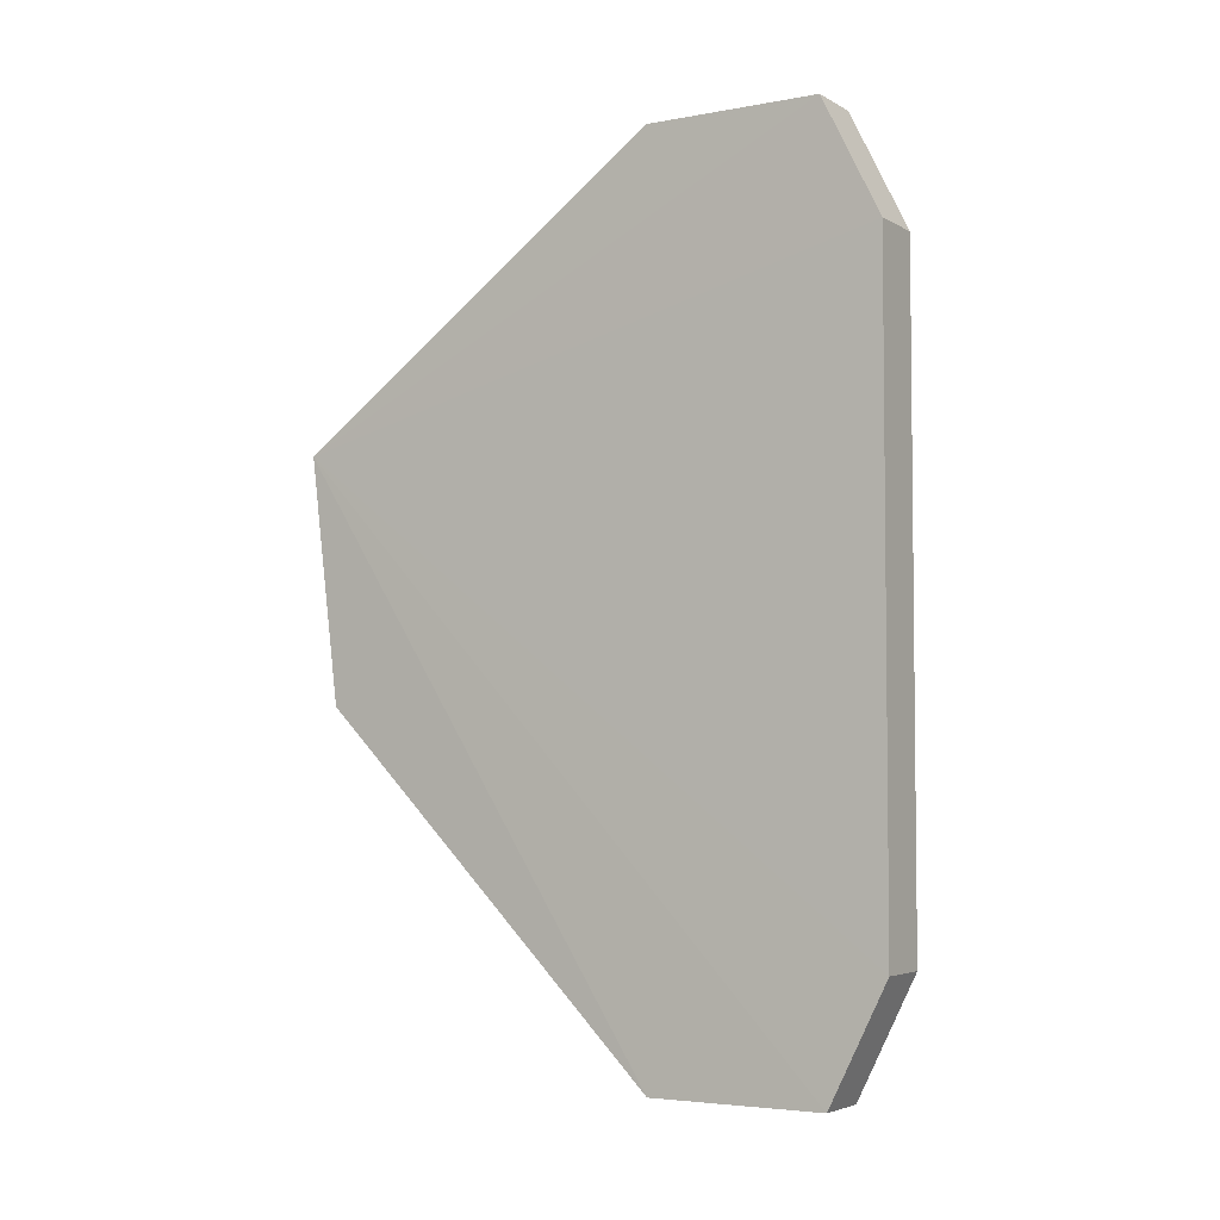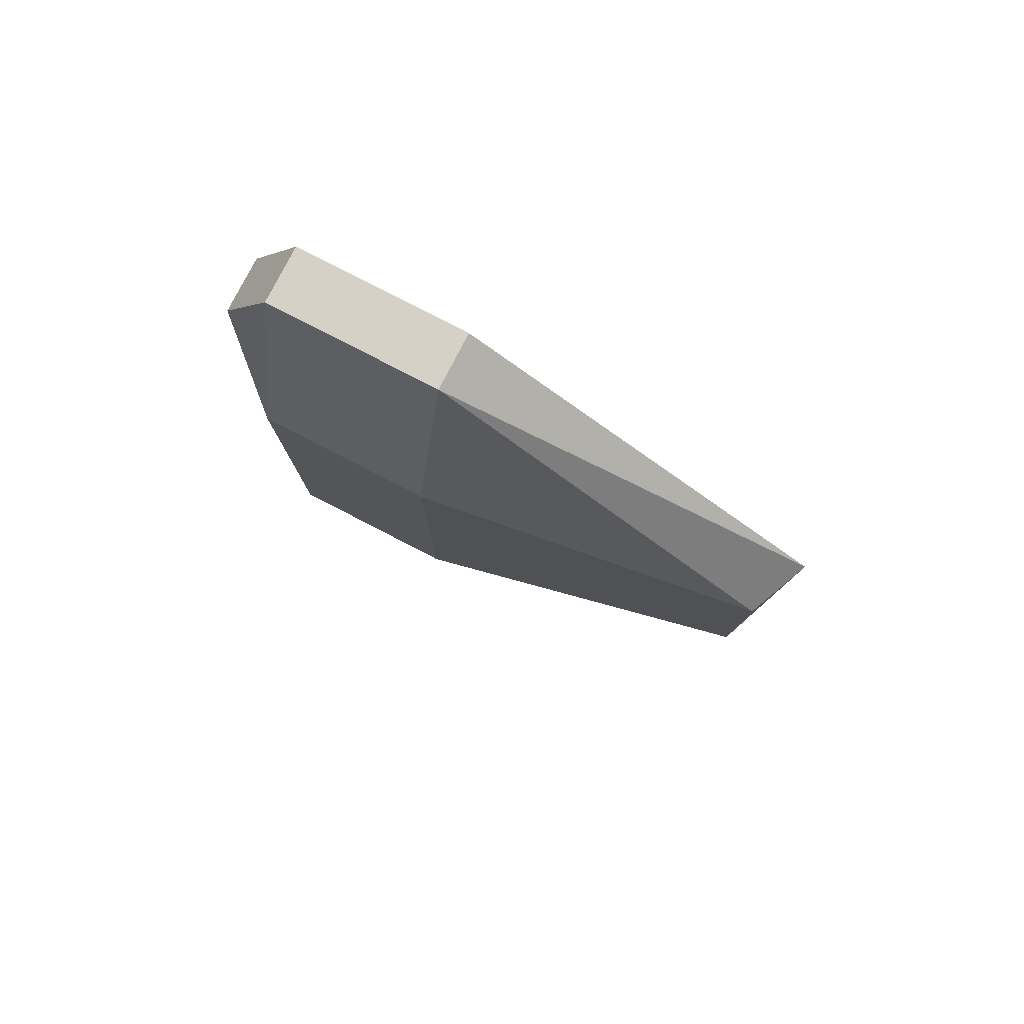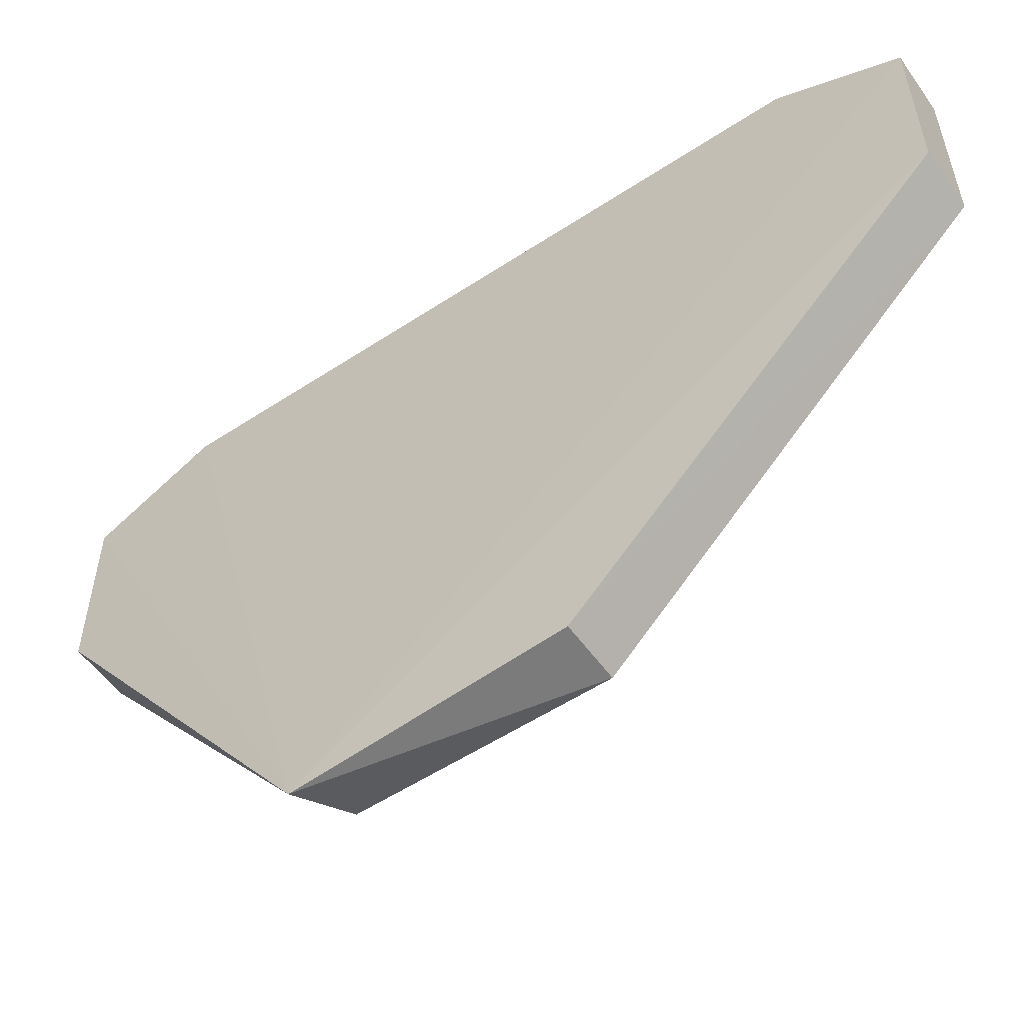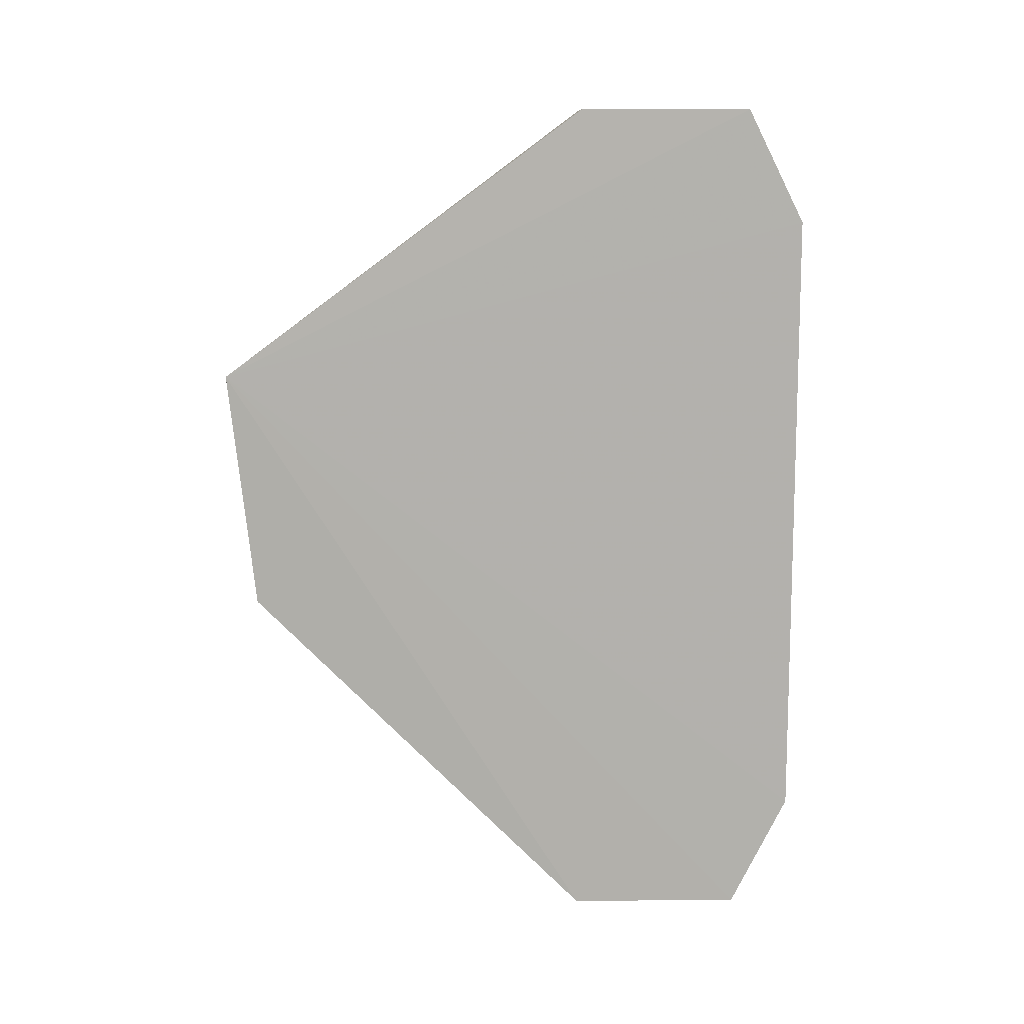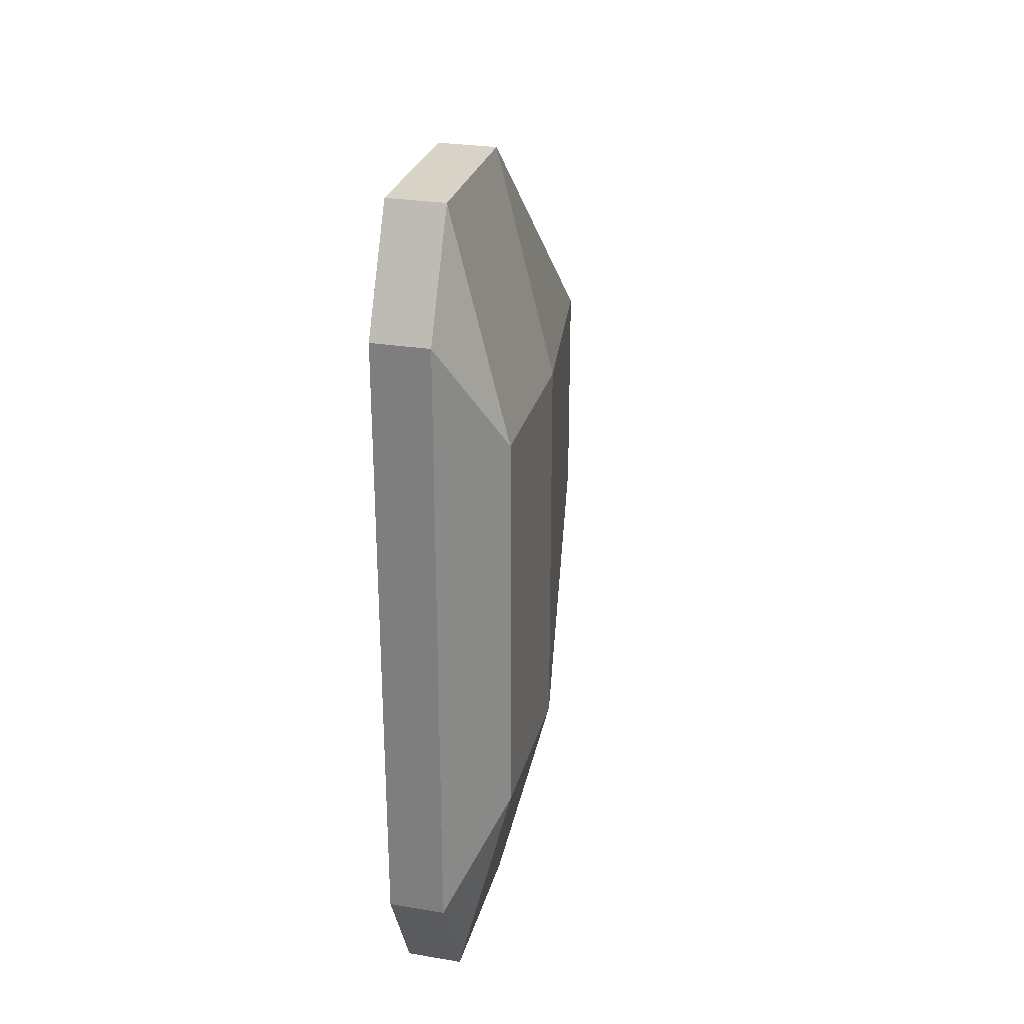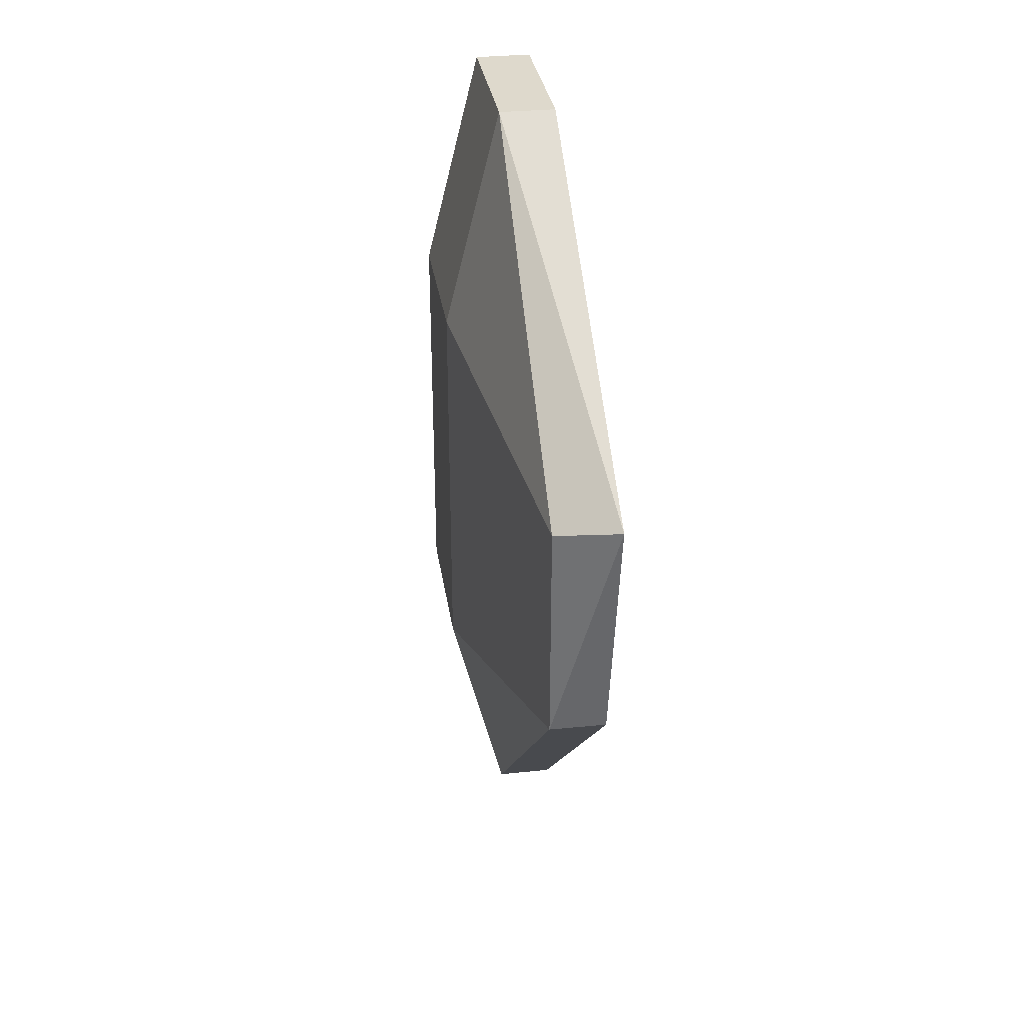
<metadata>
{"format":"obj","ext":"obj","renderer":"f3d","projection":"perspective","resolution":1024,"background":"white","views":[{"elev":-4.2,"azim":121.2,"up":"+Z"},{"elev":79.7,"azim":-62.7,"up":"+Z"},{"elev":-54.9,"azim":124.8,"up":"+Y"},{"elev":11.1,"azim":88.7,"up":"+Z"},{"elev":27.8,"azim":-165.8,"up":"+Z"},{"elev":32.1,"azim":-8.4,"up":"+Z"}]}
</metadata>
<code>
v -0.2656 0.233 0.05554
v -0.2759 0.1308 -0.01594
v -0.2861 0.1921 -0.03639
v -0.2656 0.2227 -0.07727
v -0.2861 0.2227 0.03511
v -0.2647 0.126 0.02727
v -0.2759 0.1921 0.07599
v -0.2759 0.233 -0.05682
v -0.2759 0.1308 0.02489
v -0.2656 0.1921 -0.07727
v -0.2759 0.1921 -0.07727
v -0.2861 0.1921 0.03511
v -0.2656 0.2227 0.07599
v -0.2861 0.2227 -0.03639
v -0.2656 0.1307 -0.01597
v -0.2759 0.233 0.05554
v -0.2656 0.1921 0.07599
v -0.2656 0.233 -0.05682
v -0.2759 0.2227 0.07599
v -0.2759 0.2227 -0.07727
f 11 14 20
f 3 2 9
f 2 6 9
f 6 7 9
f 4 6 10
f 2 3 11
f 4 10 11
f 5 3 12
f 7 5 12
f 3 9 12
f 9 7 12
f 6 1 13
f 3 5 14
f 5 8 14
f 11 3 14
f 6 2 15
f 10 6 15
f 2 11 15
f 11 10 15
f 1 8 16
f 8 5 16
f 13 1 16
f 7 6 17
f 6 13 17
f 13 7 17
f 6 4 18
f 1 6 18
f 4 8 18
f 8 1 18
f 5 7 19
f 7 13 19
f 16 5 19
f 13 16 19
f 8 4 20
f 4 11 20
f 14 8 20

</code>
